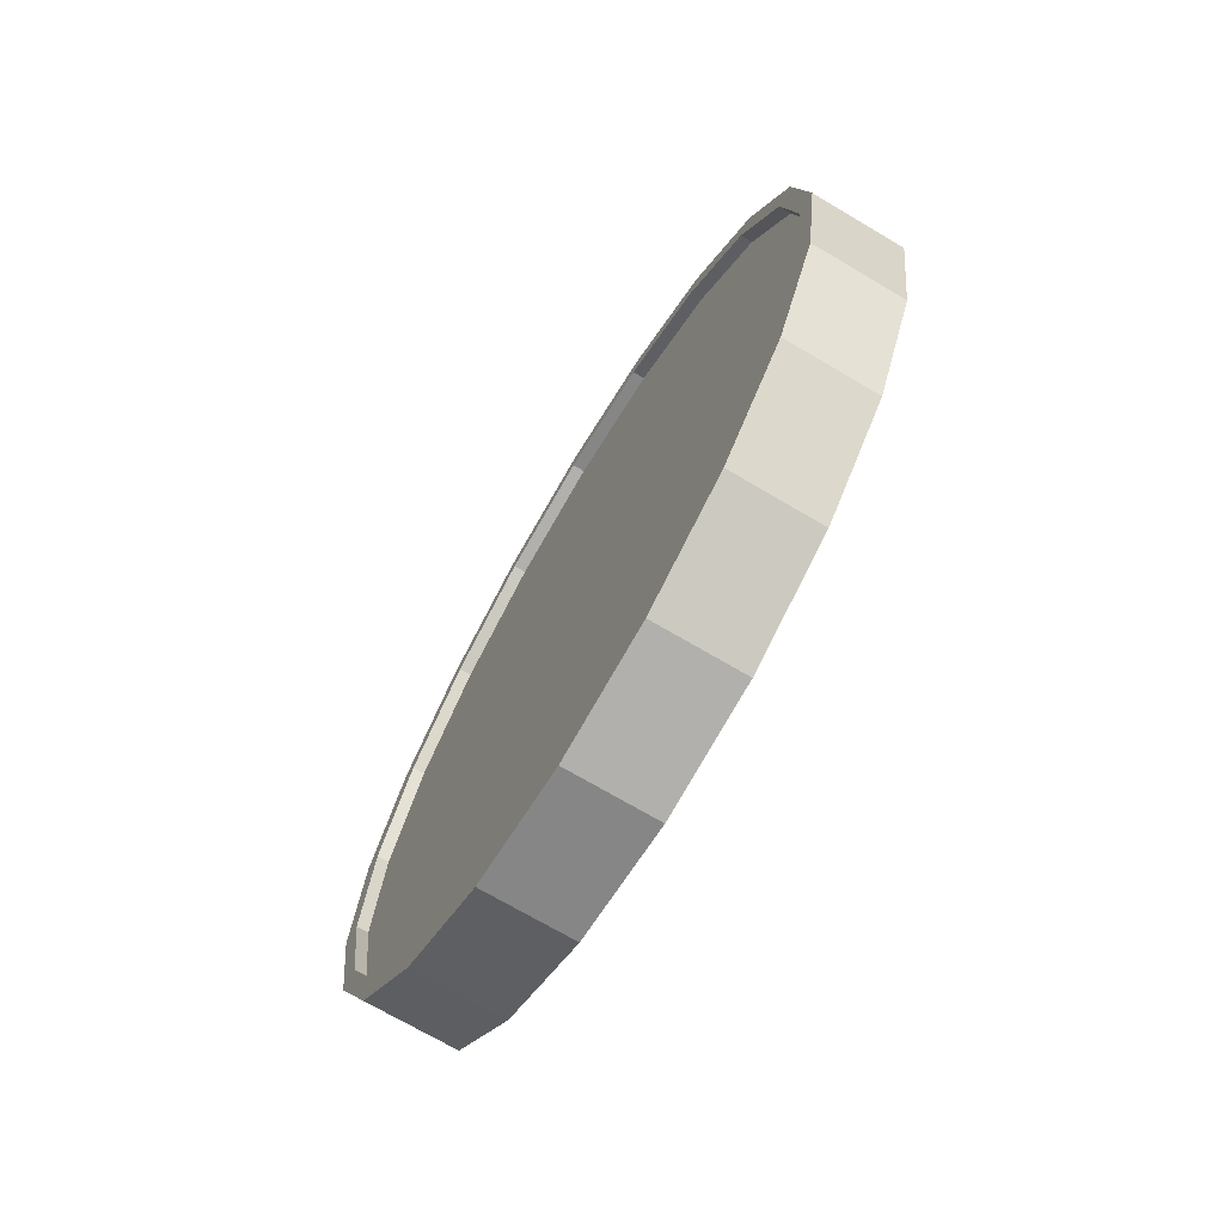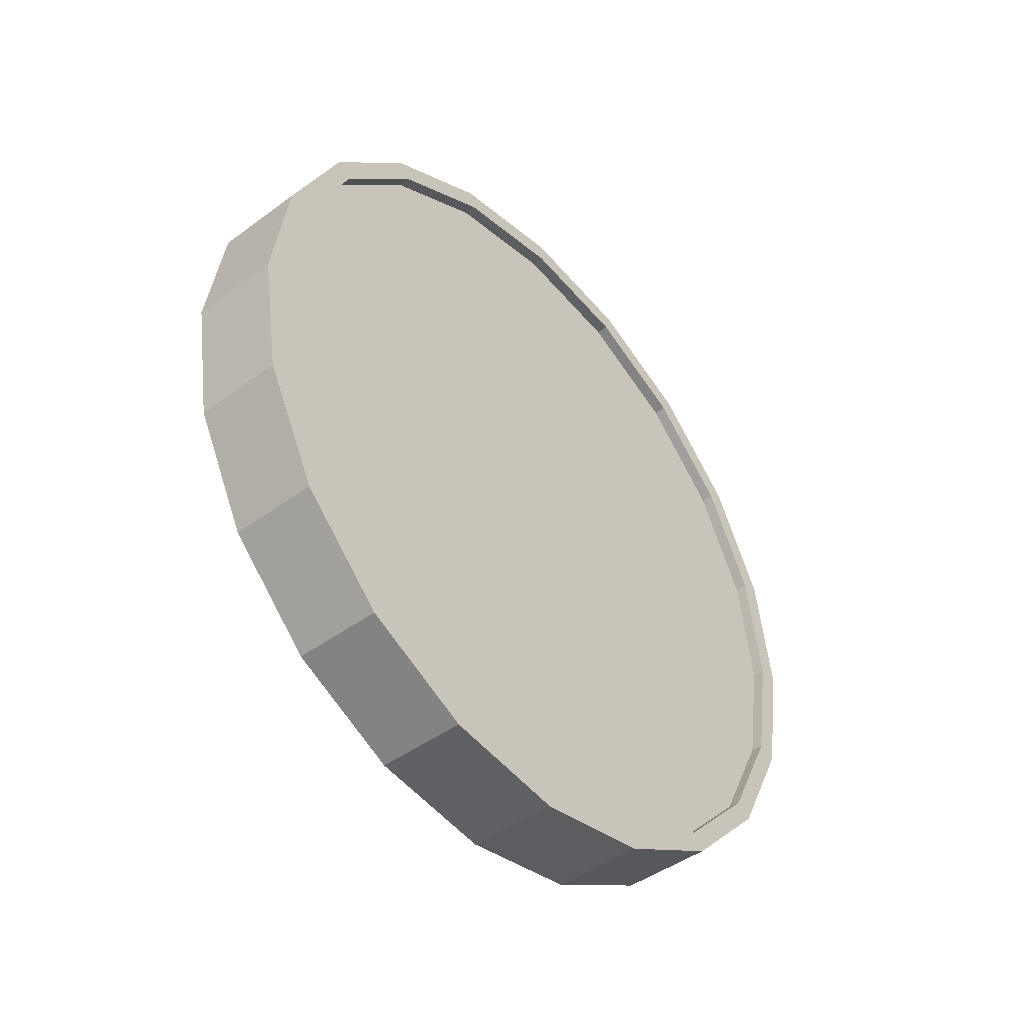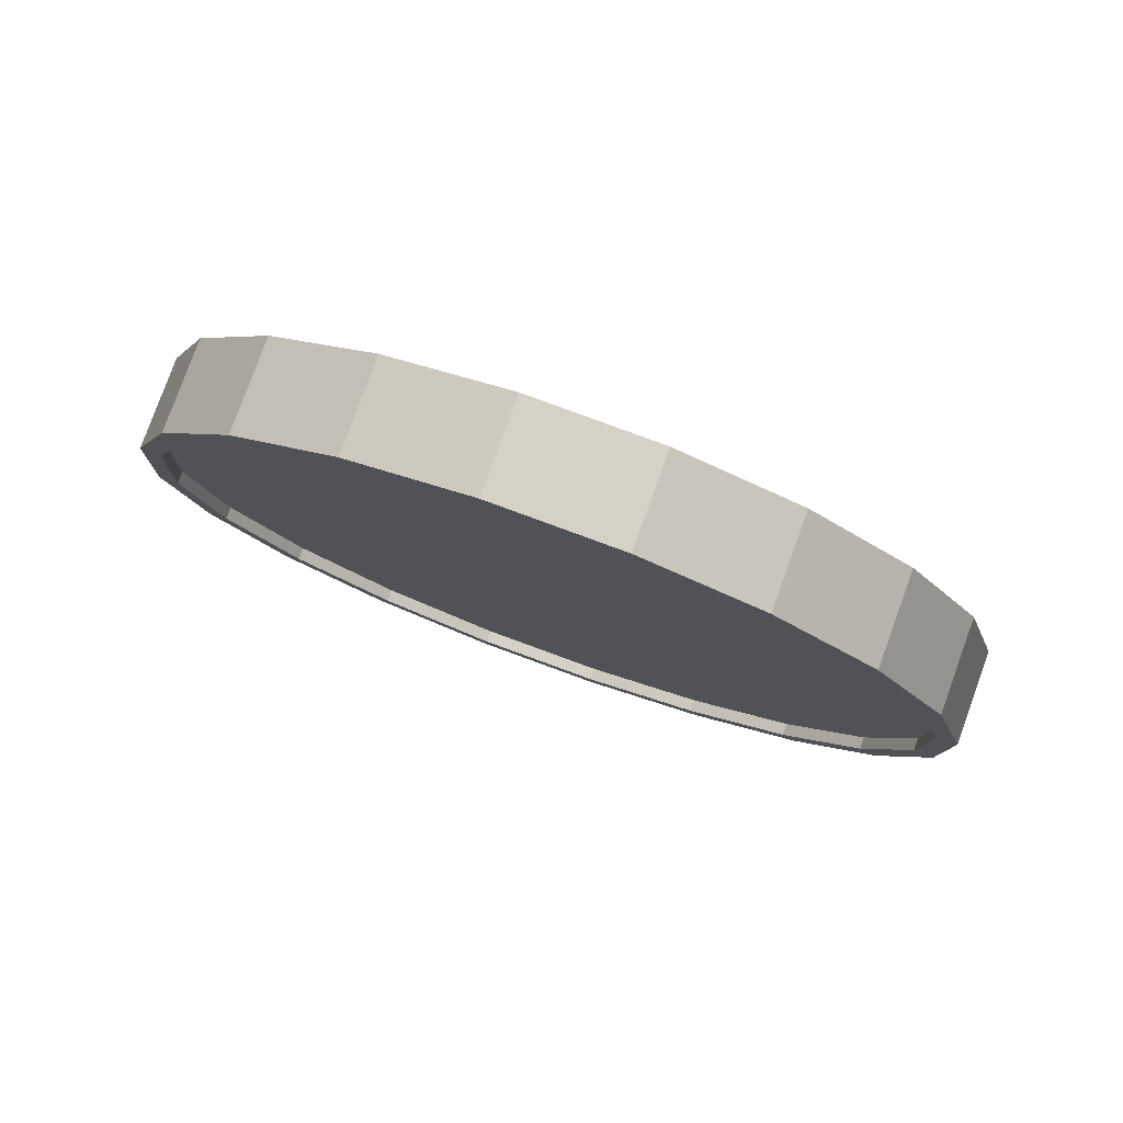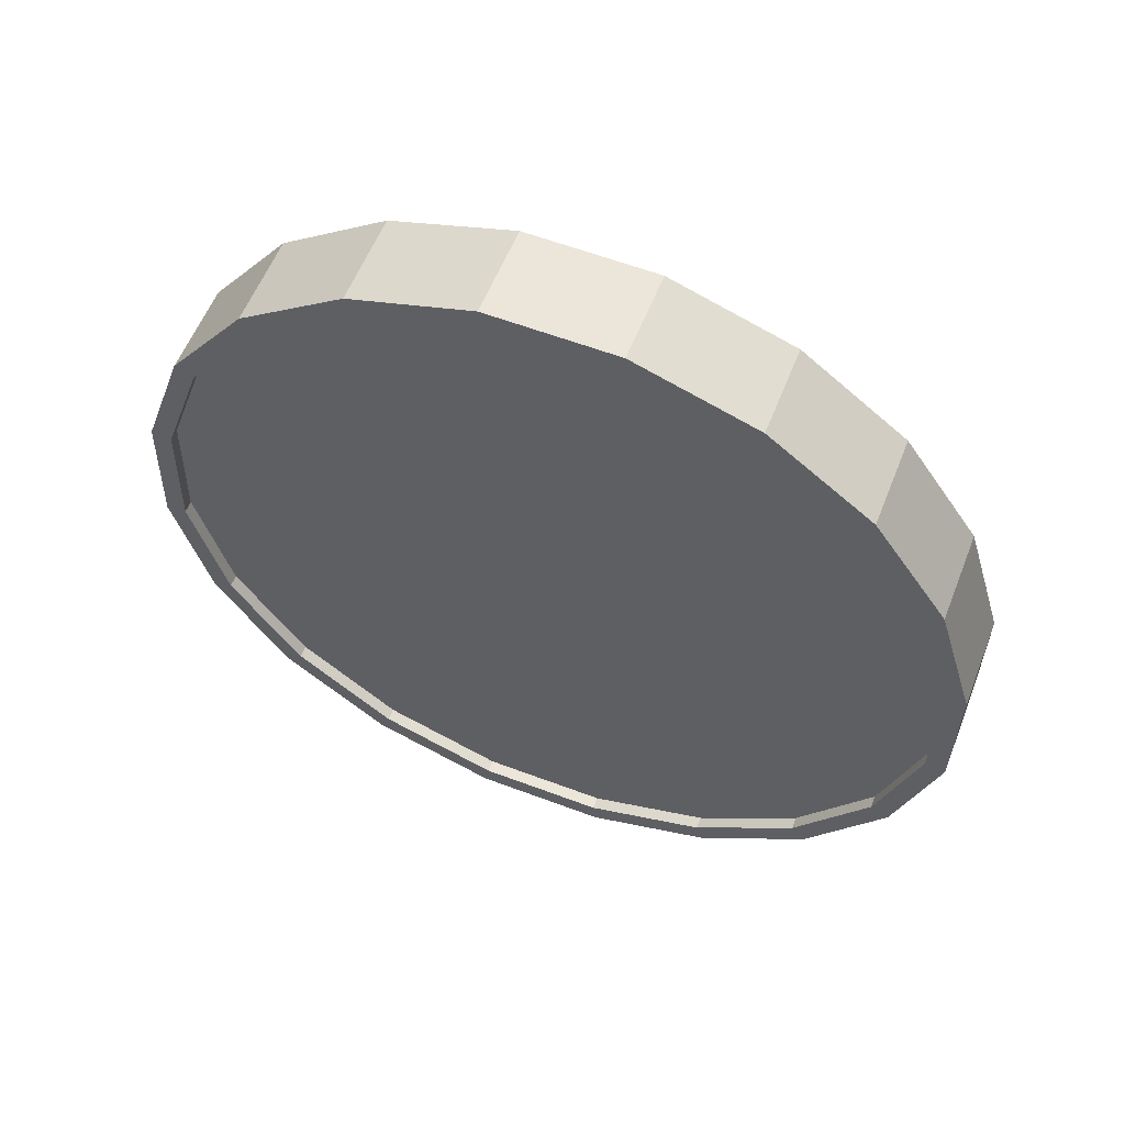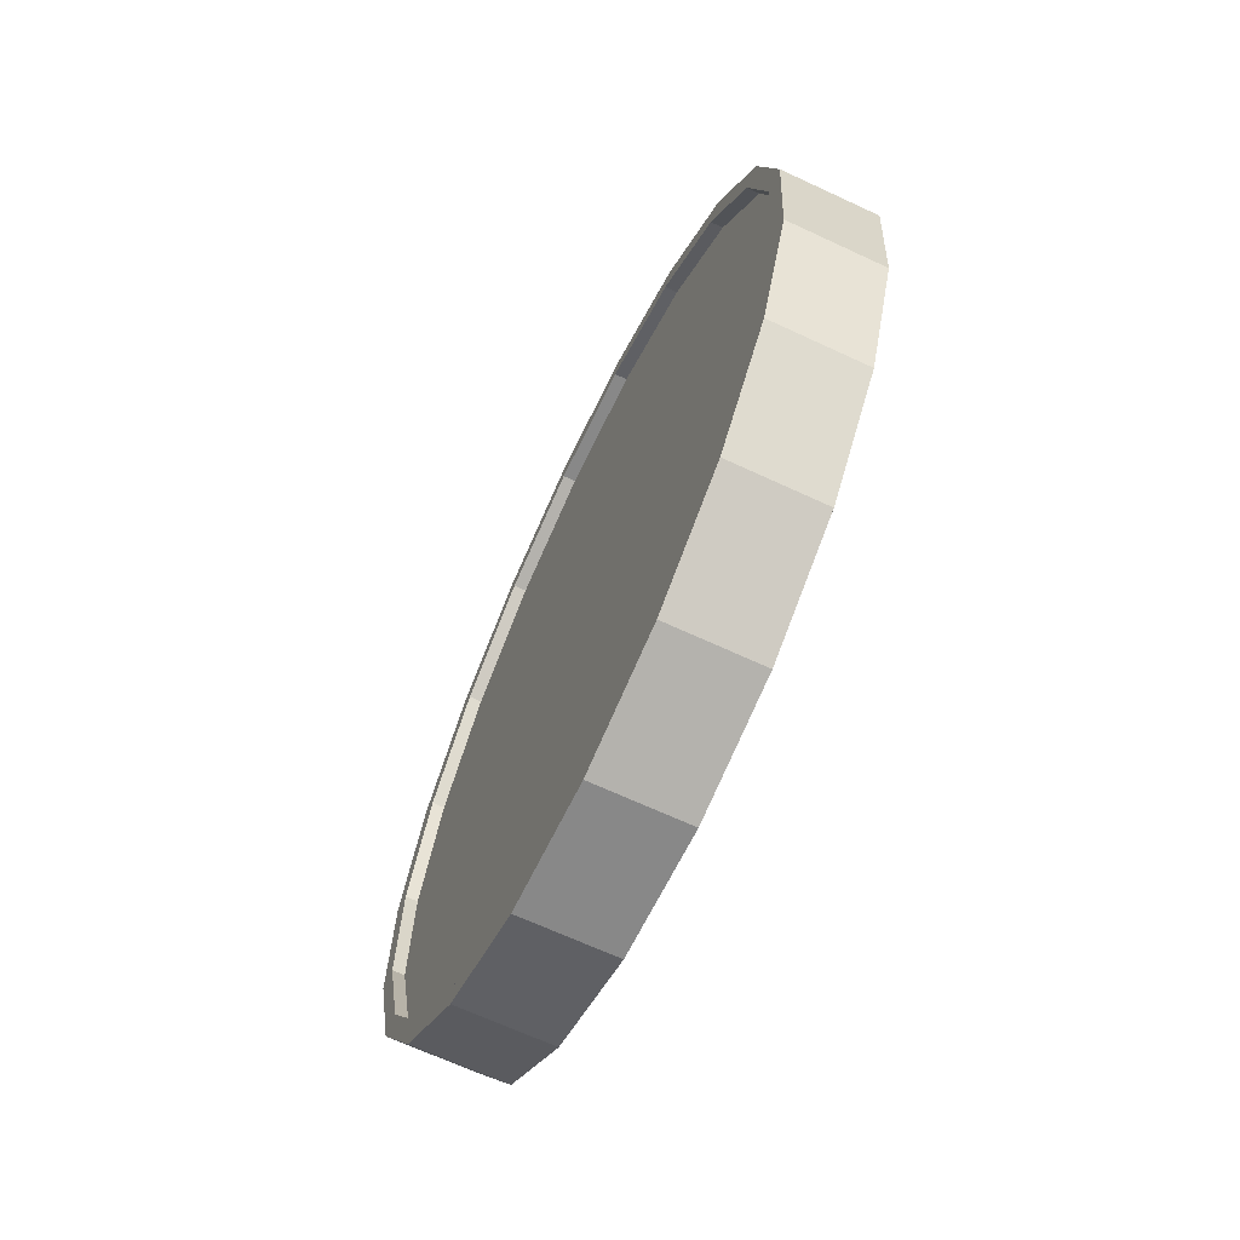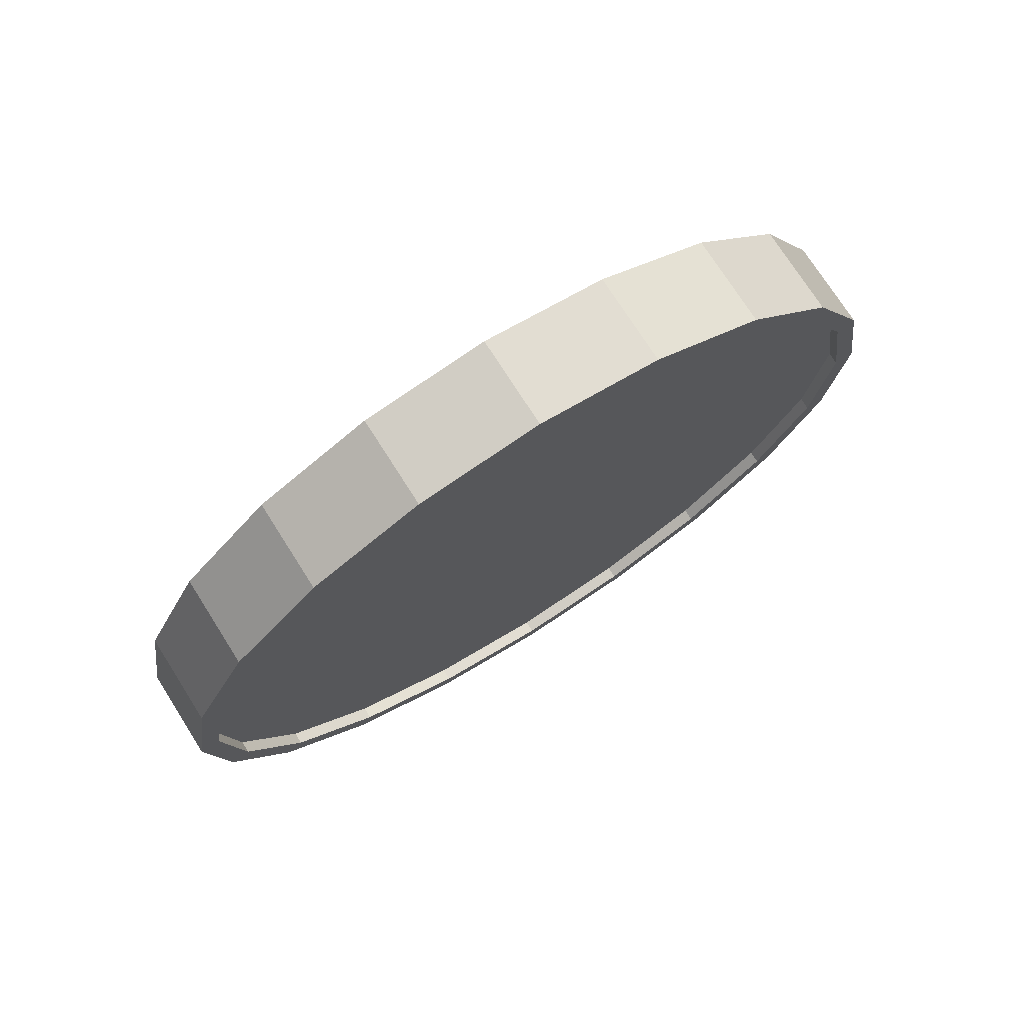
<metadata>
{"format":"obj","ext":"obj","renderer":"f3d","projection":"perspective","resolution":1024,"background":"white","views":[{"elev":-70.6,"azim":168.8,"up":"+Y"},{"elev":-44.2,"azim":60.4,"up":"+Y"},{"elev":58.6,"azim":111.2,"up":"+Z"},{"elev":35.7,"azim":112.5,"up":"+Z"},{"elev":-14.7,"azim":-16.2,"up":"+Z"},{"elev":73.7,"azim":77.1,"up":"+Y"}]}
</metadata>
<code>
o Cylinder
v -0.4398 1 -0.9051
v -0.2274 1 -0.9803
v -0.4235 0.691 -0.859
v -0.211 0.691 -0.9342
v -0.3761 0.4122 -0.7251
v -0.1637 0.4122 -0.8003
v -0.3023 0.191 -0.5165
v -0.08986 0.191 -0.5917
v -0.2093 0.04894 -0.2537
v 0.003139 0.04894 -0.3289
v -0.1062 -0 0.03759
v 0.1062 -0 -0.03759
v -0.003139 0.04894 0.3289
v 0.2093 0.04894 0.2537
v 0.08986 0.191 0.5917
v 0.3023 0.191 0.5165
v 0.1637 0.4122 0.8003
v 0.3761 0.4122 0.7251
v 0.211 0.691 0.9342
v 0.4235 0.691 0.859
v 0.2274 1 0.9803
v 0.4398 1 0.9051
v 0.211 1.309 0.9342
v 0.4235 1.309 0.859
v 0.1637 1.588 0.8003
v 0.3761 1.588 0.7251
v 0.08986 1.809 0.5917
v 0.3023 1.809 0.5165
v -0.003139 1.951 0.3289
v 0.2093 1.951 0.2537
v -0.1062 2 0.03759
v 0.1062 2 -0.03759
v -0.2093 1.951 -0.2537
v 0.003139 1.951 -0.3289
v -0.3023 1.809 -0.5165
v -0.08986 1.809 -0.5917
v -0.3761 1.588 -0.7251
v -0.1637 1.588 -0.8003
v -0.4235 1.309 -0.859
v -0.211 1.309 -0.9342
v -0.1952 0.7064 -0.8893
v -0.2107 1 -0.9332
v -0.1502 0.4416 -0.7621
v -0.08005 0.2314 -0.564
v 0.008293 0.0965 -0.3143
v 0.1062 0.05 -0.03759
v 0.2042 0.0965 0.2392
v 0.2925 0.2314 0.4888
v 0.3626 0.4416 0.687
v 0.4076 0.7064 0.8142
v 0.4231 1 0.858
v 0.4076 1.294 0.8142
v 0.3626 1.558 0.687
v 0.2925 1.769 0.4888
v 0.2042 1.904 0.2392
v 0.1062 1.95 -0.03759
v 0.008293 1.904 -0.3143
v -0.08005 1.769 -0.564
v -0.1502 1.558 -0.7621
v -0.1952 1.294 -0.8893
v -0.2235 0.7064 -0.8793
v -0.239 1 -0.9232
v -0.1784 0.4416 -0.7521
v -0.1083 0.2314 -0.554
v -0.01999 0.0965 -0.3043
v 0.07794 0.05 -0.02758
v 0.1759 0.0965 0.2492
v 0.2642 0.2314 0.4988
v 0.3343 0.4416 0.697
v 0.3793 0.7064 0.8242
v 0.3949 1 0.868
v 0.3793 1.294 0.8242
v 0.3343 1.558 0.697
v 0.2642 1.769 0.4988
v 0.1759 1.904 0.2492
v 0.07794 1.95 -0.02758
v -0.01999 1.904 -0.3043
v -0.1083 1.769 -0.554
v -0.1784 1.558 -0.7521
v -0.2235 1.294 -0.8793
v -0.4231 1 -0.858
v -0.4076 0.7064 -0.8142
v -0.3626 0.4416 -0.687
v -0.2925 0.2314 -0.4888
v -0.2042 0.0965 -0.2392
v -0.1062 0.05 0.03759
v -0.008293 0.0965 0.3143
v 0.08005 0.2314 0.564
v 0.1502 0.4416 0.7621
v 0.1952 0.7064 0.8893
v 0.2107 1 0.9332
v 0.1952 1.294 0.8893
v 0.1502 1.558 0.7621
v 0.08005 1.769 0.564
v -0.008294 1.904 0.3143
v -0.1062 1.95 0.03759
v -0.2042 1.904 -0.2392
v -0.2925 1.769 -0.4888
v -0.3626 1.558 -0.687
v -0.4076 1.294 -0.8142
v -0.3949 1 -0.868
v -0.3793 0.7064 -0.8242
v -0.3343 0.4416 -0.697
v -0.2642 0.2314 -0.4988
v -0.1759 0.0965 -0.2492
v -0.07794 0.05 0.02758
v 0.01999 0.0965 0.3043
v 0.1083 0.2314 0.554
v 0.1784 0.4416 0.7521
v 0.2235 0.7064 0.8793
v 0.239 1 0.9232
v 0.2235 1.294 0.8793
v 0.1784 1.558 0.7521
v 0.1083 1.769 0.554
v 0.01999 1.904 0.3043
v -0.07794 1.95 0.02758
v -0.1759 1.904 -0.2492
v -0.2642 1.769 -0.4988
v -0.3343 1.558 -0.697
v -0.3793 1.294 -0.8242
g Cylinder_Cylinder_Material.001
f 1 2 4 3
f 3 4 6 5
f 5 6 8 7
f 7 8 10 9
f 9 10 12 11
f 11 12 14 13
f 13 14 16 15
f 15 16 18 17
f 17 18 20 19
f 19 20 22 21
f 21 22 24 23
f 23 24 26 25
f 25 26 28 27
f 27 28 30 29
f 29 30 32 31
f 31 32 34 33
f 33 34 36 35
f 35 36 38 37
f 14 12 46 47
f 37 38 40 39
f 39 40 2 1
f 21 23 92 91
f 50 49 69 70
f 24 22 51 52
f 34 32 56 57
f 10 8 44 45
f 20 18 49 50
f 30 28 54 55
f 40 38 59 60
f 6 4 41 43
f 16 14 47 48
f 26 24 52 53
f 36 34 57 58
f 12 10 45 46
f 22 20 50 51
f 32 30 55 56
f 2 40 60 42
f 8 6 43 44
f 18 16 48 49
f 4 2 42 41
f 28 26 53 54
f 38 36 58 59
f 61 62 80 79 78 77 76 75 74 73 72 71 70 69 68 67 66 65 64 63
f 43 41 61 63
f 58 57 77 78
f 51 50 70 71
f 44 43 63 64
f 59 58 78 79
f 52 51 71 72
f 45 44 64 65
f 60 59 79 80
f 53 52 72 73
f 46 45 65 66
f 42 60 80 62
f 54 53 73 74
f 47 46 66 67
f 55 54 74 75
f 48 47 67 68
f 56 55 75 76
f 49 48 68 69
f 41 42 62 61
f 57 56 76 77
f 83 84 104 103
f 31 33 97 96
f 7 9 85 84
f 17 19 90 89
f 27 29 95 94
f 37 39 100 99
f 3 5 83 82
f 13 15 88 87
f 23 25 93 92
f 33 35 98 97
f 9 11 86 85
f 19 21 91 90
f 29 31 96 95
f 39 1 81 100
f 5 7 84 83
f 15 17 89 88
f 1 3 82 81
f 25 27 94 93
f 35 37 99 98
f 11 13 87 86
f 101 102 103 104 105 106 107 108 109 110 111 112 113 114 115 116 117 118 119 120
f 98 99 119 118
f 91 92 112 111
f 84 85 105 104
f 99 100 120 119
f 92 93 113 112
f 85 86 106 105
f 100 81 101 120
f 93 94 114 113
f 86 87 107 106
f 94 95 115 114
f 87 88 108 107
f 95 96 116 115
f 88 89 109 108
f 81 82 102 101
f 96 97 117 116
f 89 90 110 109
f 82 83 103 102
f 97 98 118 117
f 90 91 111 110

</code>
